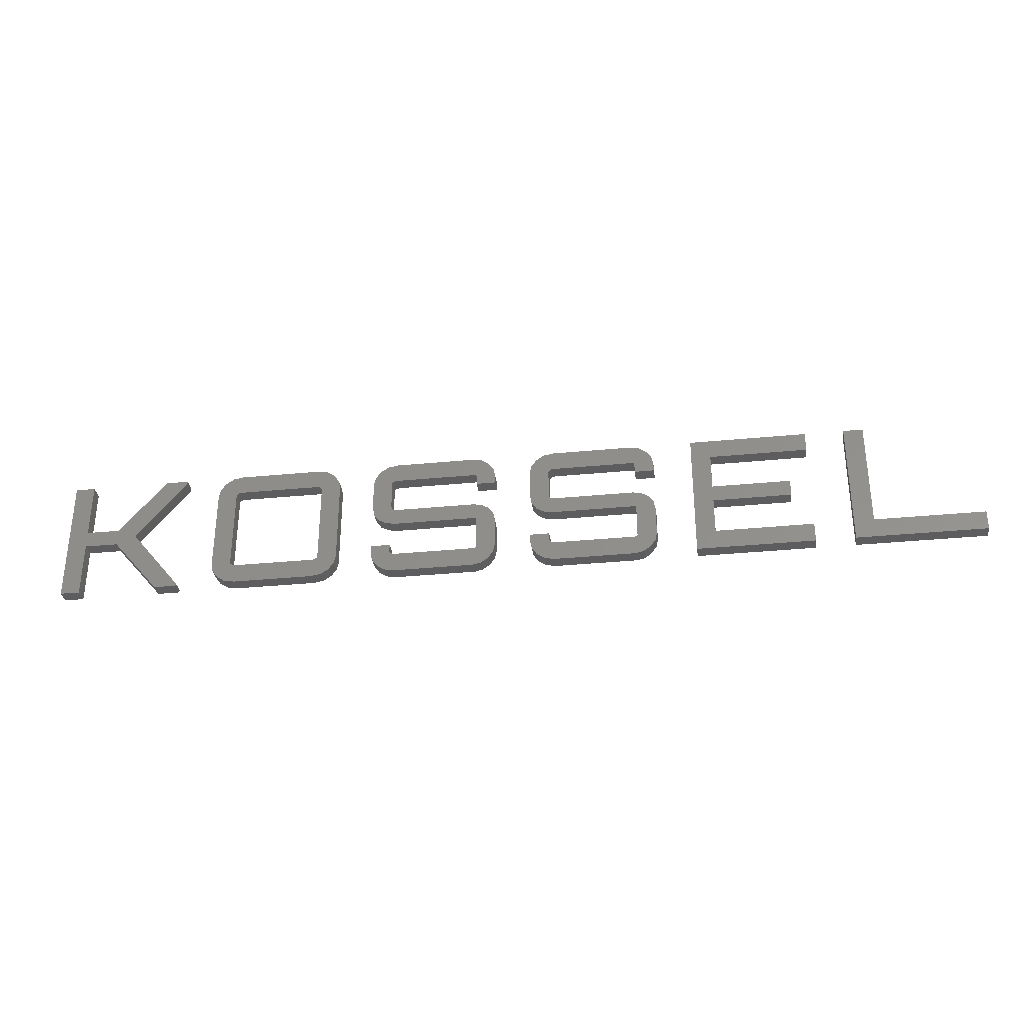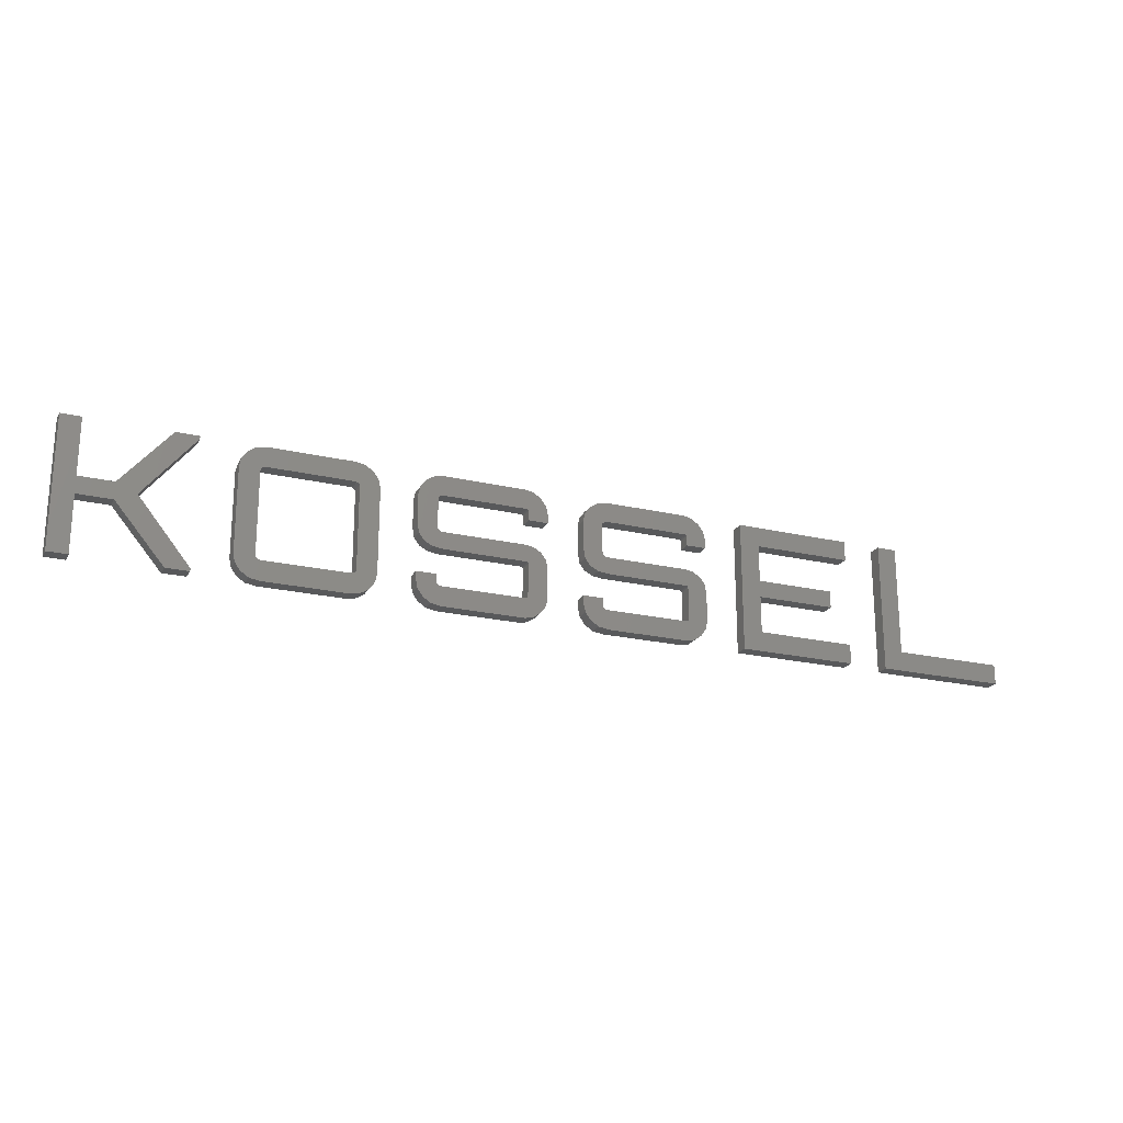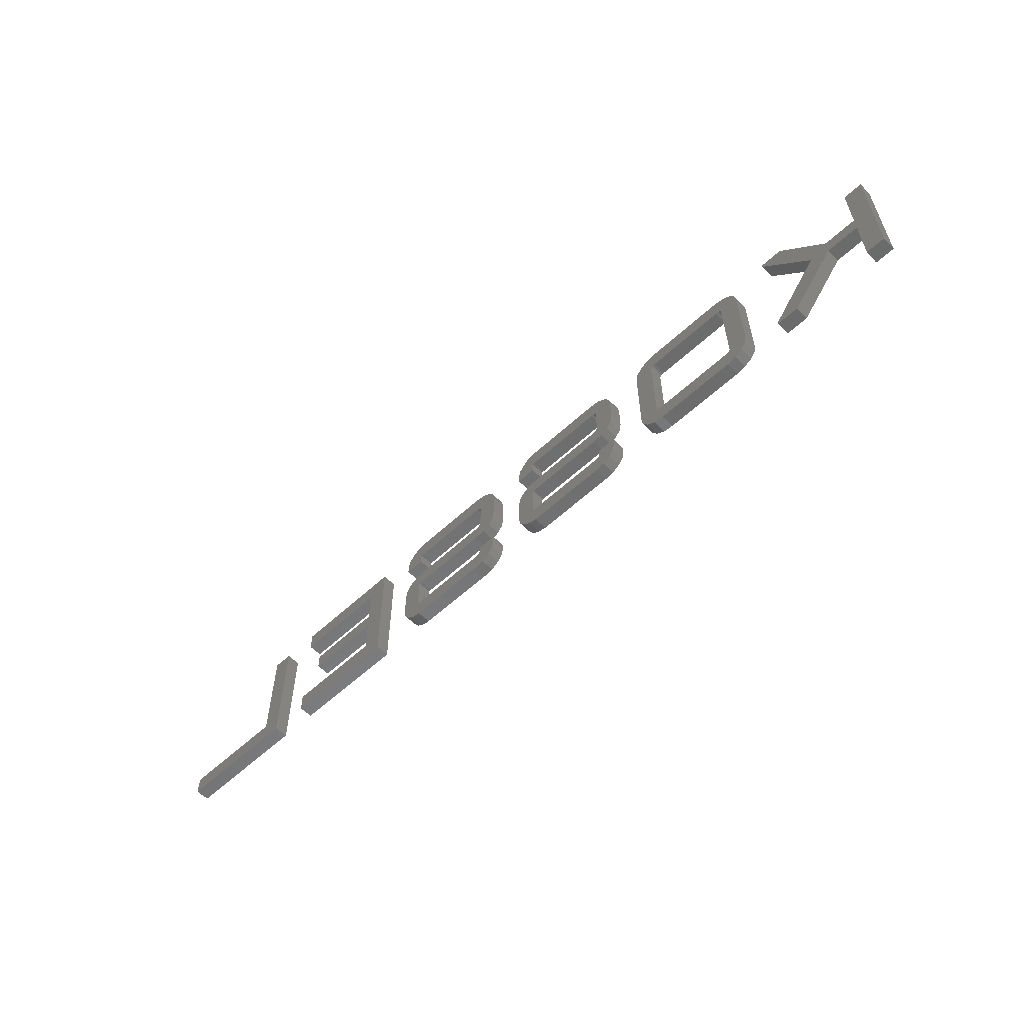
<metadata>
{"format":"stl","ext":"stl","renderer":"f3d","projection":"perspective","resolution":1024,"background":"white","views":[{"elev":-32.6,"azim":7.8,"up":"+Y"},{"elev":-21.5,"azim":-22.5,"up":"+Y"},{"elev":-57.7,"azim":-136.1,"up":"+Y"}]}
</metadata>
<code>
# stl→obj: 362 verts, 704 faces
v -172 0 2.5
v -172 0 -2.5
v -165 0 -2.5
v -165 0 2.5
v -172 46 -2.5
v -165 26 -2.5
v -165 46 -2.5
v -165 20 -2.5
v -153 26 -2.5
v -153 20 -2.5
v -136 0 -2.5
v -128 1 -2.5
v -128 0 -2.5
v -136 46 -2.5
v -128 46 -2.5
v -128 45 -2.5
v -146 23 -2.5
v -172 46 2.5
v -165 26 2.5
v -165 20 2.5
v -165 46 2.5
v -153 26 2.5
v -153 20 2.5
v -136 0 2.5
v -128 46 2.5
v -136 46 2.5
v -128 45 2.5
v -128 0 2.5
v -146 23 2.5
v -128 1 2.5
v -115 8 -2.5
v -115 8 2.5
v -115 38 -2.5
v -115 38 2.5
v -114.4 5.125 2.5
v -114.4 5.125 -2.5
v -114.4 40.88 -2.5
v -112.5 43.5 -2.5
v -109.6 45.38 -2.5
v -108 38 -2.5
v -106 46 -2.5
v -106 39 -2.5
v -77 46 -2.5
v -76.12 38.88 -2.5
v -73.38 45.38 -2.5
v -70.5 43.5 -2.5
v -75 38 -2.5
v -68.62 40.88 -2.5
v -77 39 -2.5
v -77 7 -2.5
v -68 8 -2.5
v -68.62 5.125 -2.5
v -70.5 2.5 -2.5
v -73.38 0.625 -2.5
v -77 0 -2.5
v -106 0 -2.5
v -109.6 0.625 -2.5
v -112.5 2.5 -2.5
v -108 8 -2.5
v -106 7 -2.5
v -75 8 -2.5
v -68 38 -2.5
v -107.5 7.5 -2.5
v -106.9 7.125 -2.5
v -76.12 7.125 -2.5
v -75.5 7.5 -2.5
v -75.5 38.5 -2.5
v -106.9 38.88 -2.5
v -107.5 38.5 -2.5
v -114.4 40.88 2.5
v -109.6 0.625 2.5
v -112.5 2.5 2.5
v -108 8 2.5
v -108 38 2.5
v -107.5 38.5 2.5
v -68 38 2.5
v -75 38 2.5
v -68 8 2.5
v -68.62 5.125 2.5
v -73.38 45.38 2.5
v -70.5 43.5 2.5
v -77 46 2.5
v -106 46 2.5
v -109.6 45.38 2.5
v -112.5 43.5 2.5
v -106 0 2.5
v -77 7 2.5
v -77 0 2.5
v -73.38 0.625 2.5
v -106 7 2.5
v -75 8 2.5
v -106.9 38.88 2.5
v -106 39 2.5
v -68.62 40.88 2.5
v -77 39 2.5
v -76.12 38.88 2.5
v -75.5 38.5 2.5
v -70.5 2.5 2.5
v -75.5 7.5 2.5
v -76.12 7.125 2.5
v -106.9 7.125 2.5
v -107.5 7.5 2.5
v -55 8 -2.5
v -55 8 2.5
v -55 11 -2.5
v -55 11 2.5
v -54.38 5.125 2.5
v -54.38 5.125 -2.5
v -48 11 -2.5
v -48 8 -2.5
v -47.5 7.5 -2.5
v -46.88 7.125 -2.5
v -46 7 -2.5
v -17 7 -2.5
v -16.25 7.125 -2.5
v -9 8 -2.5
v -17 20 -2.5
v -46 20 -2.5
v -49.62 20.5 -2.5
v -52.5 22 -2.5
v -54.38 24.5 -2.5
v -46.88 26.12 -2.5
v -55 28 -2.5
v -48 28 -2.5
v -55 38 -2.5
v -46 39 -2.5
v -54.38 40.88 -2.5
v -52.5 43.5 -2.5
v -48 38 -2.5
v -17 39 -2.5
v -46 46 -2.5
v -17 46 -2.5
v -49.62 45.38 -2.5
v -16 38.5 -2.5
v -14.12 45.38 -2.5
v -16.25 38.88 -2.5
v -16 35 -2.5
v -14.12 25.5 -2.5
v -16 19.5 -2.5
v -16.25 19.88 -2.5
v -46.88 38.88 -2.5
v -47.5 38.5 -2.5
v -17 26 -2.5
v -47.88 27.12 -2.5
v -47.5 26.5 -2.5
v -46 26 -2.5
v -16 7.5 -2.5
v -11.5 24 -2.5
v -9.625 21.5 -2.5
v -9 18 -2.5
v -9.625 5.125 -2.5
v -11.5 2.5 -2.5
v -14.12 0.625 -2.5
v -17 0 -2.5
v -46 0 -2.5
v -49.62 0.625 -2.5
v -52.5 2.5 -2.5
v -11.5 43.5 -2.5
v -9.625 40.88 -2.5
v -9 38 -2.5
v -9 35 -2.5
v -48 11 2.5
v -49.62 0.625 2.5
v -52.5 2.5 2.5
v -46 0 2.5
v -46.88 7.125 2.5
v -48 8 2.5
v -17 7 2.5
v -17 0 2.5
v -14.12 0.625 2.5
v -16 35 2.5
v -9 35 2.5
v -16 38.5 2.5
v -17 20 2.5
v -16.25 19.88 2.5
v -9.625 21.5 2.5
v -16 19.5 2.5
v -9 8 2.5
v -9 18 2.5
v -46 20 2.5
v -14.12 25.5 2.5
v -17 26 2.5
v -49.62 20.5 2.5
v -46 26 2.5
v -11.5 24 2.5
v -16 7.5 2.5
v -46 7 2.5
v -46 46 2.5
v -48 38 2.5
v -47.5 38.5 2.5
v -46.88 38.88 2.5
v -14.12 45.38 2.5
v -46 39 2.5
v -9.625 40.88 2.5
v -17 39 2.5
v -52.5 22 2.5
v -47.88 27.12 2.5
v -48 28 2.5
v -9 38 2.5
v -16.25 38.88 2.5
v -11.5 43.5 2.5
v -17 46 2.5
v -54.38 24.5 2.5
v -49.62 45.38 2.5
v -52.5 43.5 2.5
v -55 38 2.5
v -55 28 2.5
v -54.38 40.88 2.5
v -46.88 26.12 2.5
v -9.625 5.125 2.5
v -16.25 7.125 2.5
v -47.5 7.5 2.5
v -11.5 2.5 2.5
v -47.5 26.5 2.5
v 4 8 -2.5
v 4 8 2.5
v 4 11 -2.5
v 4 11 2.5
v 4.625 5.125 2.5
v 4.625 5.125 -2.5
v 11 11 -2.5
v 11 8 -2.5
v 11.5 7.5 -2.5
v 12.12 7.125 -2.5
v 13 7 -2.5
v 42 7 -2.5
v 42.75 7.125 -2.5
v 50 8 -2.5
v 42 20 -2.5
v 13 20 -2.5
v 9.375 20.5 -2.5
v 6.5 22 -2.5
v 4.625 24.5 -2.5
v 12.12 26.12 -2.5
v 4 28 -2.5
v 11 28 -2.5
v 4 38 -2.5
v 13 39 -2.5
v 4.625 40.88 -2.5
v 6.5 43.5 -2.5
v 11 38 -2.5
v 42 39 -2.5
v 13 46 -2.5
v 42 46 -2.5
v 9.375 45.38 -2.5
v 43 38.5 -2.5
v 44.88 45.38 -2.5
v 42.75 38.88 -2.5
v 43 35 -2.5
v 44.88 25.5 -2.5
v 43 19.5 -2.5
v 42.75 19.88 -2.5
v 12.12 38.88 -2.5
v 11.5 38.5 -2.5
v 42 26 -2.5
v 11.12 27.12 -2.5
v 11.5 26.5 -2.5
v 13 26 -2.5
v 43 7.5 -2.5
v 47.5 24 -2.5
v 49.38 21.5 -2.5
v 50 18 -2.5
v 49.38 5.125 -2.5
v 47.5 2.5 -2.5
v 44.88 0.625 -2.5
v 42 0 -2.5
v 13 0 -2.5
v 9.375 0.625 -2.5
v 6.5 2.5 -2.5
v 47.5 43.5 -2.5
v 49.38 40.88 -2.5
v 50 38 -2.5
v 50 35 -2.5
v 11 11 2.5
v 9.375 0.625 2.5
v 6.5 2.5 2.5
v 13 0 2.5
v 12.12 7.125 2.5
v 11 8 2.5
v 42 7 2.5
v 42 0 2.5
v 44.88 0.625 2.5
v 43 35 2.5
v 50 35 2.5
v 43 38.5 2.5
v 42 20 2.5
v 42.75 19.88 2.5
v 49.38 21.5 2.5
v 43 19.5 2.5
v 50 8 2.5
v 50 18 2.5
v 13 20 2.5
v 44.88 25.5 2.5
v 42 26 2.5
v 9.375 20.5 2.5
v 13 26 2.5
v 47.5 24 2.5
v 43 7.5 2.5
v 13 7 2.5
v 13 46 2.5
v 11 38 2.5
v 11.5 38.5 2.5
v 12.12 38.88 2.5
v 44.88 45.38 2.5
v 13 39 2.5
v 49.38 40.88 2.5
v 42 39 2.5
v 6.5 22 2.5
v 11.12 27.12 2.5
v 11 28 2.5
v 50 38 2.5
v 42.75 38.88 2.5
v 47.5 43.5 2.5
v 42 46 2.5
v 4.625 24.5 2.5
v 9.375 45.38 2.5
v 6.5 43.5 2.5
v 4 38 2.5
v 4 28 2.5
v 4.625 40.88 2.5
v 12.12 26.12 2.5
v 49.38 5.125 2.5
v 42.75 7.125 2.5
v 11.5 7.5 2.5
v 47.5 2.5 2.5
v 11.5 26.5 2.5
v 64 0 2.5
v 64 0 -2.5
v 106 0 -2.5
v 106 0 2.5
v 106 39 -2.5
v 64 46 -2.5
v 106 46 -2.5
v 71 39 -2.5
v 99 26 -2.5
v 99 20 -2.5
v 71 26 -2.5
v 106 7 -2.5
v 71 7 -2.5
v 71 20 -2.5
v 64 46 2.5
v 71 7 2.5
v 71 20 2.5
v 99 20 2.5
v 71 26 2.5
v 71 39 2.5
v 106 39 2.5
v 106 46 2.5
v 99 26 2.5
v 106 7 2.5
v 120 0 2.5
v 120 0 -2.5
v 166 0 -2.5
v 166 0 2.5
v 166 7 -2.5
v 127 7 -2.5
v 120 46 -2.5
v 127 46 -2.5
v 120 46 2.5
v 127 7 2.5
v 127 46 2.5
v 166 7 2.5
f 1 2 3
f 4 1 3
f 2 5 3
f 6 5 7
f 3 5 8
f 8 9 10
f 11 12 13
f 9 14 10
f 6 9 8
f 6 8 5
f 10 14 15
f 10 15 16
f 10 16 17
f 10 17 12
f 10 12 11
f 2 1 5
f 5 1 18
f 18 1 4
f 19 18 20
f 20 18 4
f 19 21 18
f 22 23 24
f 22 19 23
f 25 26 27
f 28 22 24
f 23 19 20
f 26 29 27
f 29 28 30
f 29 22 28
f 26 22 29
f 4 3 8
f 20 4 8
f 20 8 10
f 23 20 10
f 10 11 23
f 23 11 24
f 24 11 13
f 28 24 13
f 28 13 12
f 30 28 12
f 12 17 29
f 30 12 29
f 29 17 16
f 27 29 16
f 27 16 15
f 25 27 15
f 14 26 15
f 15 26 25
f 9 22 14
f 14 22 26
f 6 19 9
f 9 19 22
f 19 6 7
f 21 19 7
f 5 18 7
f 7 18 21
f 31 32 33
f 33 32 34
f 35 32 36
f 36 32 31
f 31 33 36
f 36 33 37
f 36 37 38
f 36 38 39
f 40 39 41
f 42 41 43
f 44 45 46
f 47 46 48
f 42 45 49
f 50 51 52
f 36 52 53
f 36 53 54
f 36 54 55
f 36 55 56
f 36 56 57
f 36 57 58
f 36 39 40
f 59 36 40
f 50 36 60
f 61 62 51
f 36 59 63
f 36 63 64
f 36 64 60
f 65 51 50
f 36 50 52
f 66 51 65
f 61 51 66
f 47 62 61
f 67 46 47
f 49 45 44
f 68 41 42
f 69 41 68
f 40 41 69
f 44 46 67
f 47 48 62
f 42 43 45
f 70 37 34
f 34 37 33
f 34 32 35
f 71 34 72
f 72 34 35
f 73 34 71
f 74 75 34
f 76 77 78
f 77 79 78
f 80 34 81
f 82 34 80
f 83 34 82
f 84 34 83
f 85 34 84
f 70 34 85
f 86 73 71
f 87 88 89
f 87 90 88
f 77 91 79
f 92 34 75
f 93 34 92
f 81 34 93
f 94 95 76
f 95 96 76
f 96 97 76
f 97 77 76
f 79 91 98
f 91 99 98
f 93 94 81
f 99 100 98
f 93 95 94
f 98 87 89
f 88 90 86
f 90 101 86
f 101 102 86
f 102 73 86
f 100 87 98
f 73 74 34
f 72 35 58
f 58 35 36
f 57 71 72
f 58 57 72
f 56 86 71
f 57 56 71
f 86 56 55
f 88 86 55
f 54 89 88
f 55 54 88
f 53 98 89
f 54 53 89
f 52 79 98
f 53 52 98
f 51 78 79
f 52 51 79
f 78 51 62
f 76 78 62
f 94 76 62
f 48 94 62
f 81 94 48
f 46 81 48
f 81 46 80
f 80 46 45
f 80 45 82
f 82 45 43
f 41 83 43
f 43 83 82
f 83 41 84
f 84 41 39
f 84 39 85
f 85 39 38
f 85 38 70
f 70 38 37
f 69 75 74
f 40 69 74
f 40 74 73
f 59 40 73
f 75 69 68
f 92 75 68
f 92 68 42
f 93 92 42
f 49 95 93
f 42 49 93
f 95 49 44
f 96 95 44
f 96 44 67
f 97 96 67
f 47 77 97
f 67 47 97
f 77 47 91
f 91 47 61
f 91 61 99
f 99 61 66
f 65 100 66
f 66 100 99
f 50 87 65
f 65 87 100
f 87 50 90
f 90 50 60
f 64 101 60
f 60 101 90
f 63 102 64
f 64 102 101
f 102 63 73
f 73 63 59
f 103 104 105
f 105 104 106
f 107 104 108
f 108 104 103
f 103 105 108
f 108 105 109
f 108 109 110
f 108 110 111
f 111 112 108
f 112 113 108
f 113 114 108
f 115 116 114
f 117 118 119
f 117 119 120
f 117 120 121
f 122 121 123
f 124 123 125
f 126 127 128
f 124 127 129
f 130 131 132
f 126 133 131
f 134 132 135
f 126 131 130
f 130 132 136
f 136 132 134
f 137 134 135
f 138 139 140
f 126 128 133
f 141 127 126
f 124 125 127
f 142 127 141
f 138 140 143
f 129 127 142
f 144 123 124
f 122 123 145
f 145 123 144
f 117 121 122
f 143 140 117
f 117 122 146
f 143 117 146
f 147 148 149
f 147 149 150
f 147 150 116
f 147 116 115
f 114 116 151
f 114 151 108
f 108 151 152
f 108 152 153
f 108 153 154
f 108 154 155
f 108 155 156
f 108 156 157
f 137 135 158
f 137 158 159
f 137 159 160
f 137 160 161
f 138 147 139
f 148 147 138
f 105 106 109
f 109 106 162
f 106 104 107
f 163 106 164
f 164 106 107
f 165 106 163
f 166 106 165
f 167 162 106
f 168 169 170
f 171 172 173
f 174 175 176
f 177 178 179
f 180 181 182
f 183 180 184
f 180 185 181
f 180 174 185
f 177 186 178
f 168 187 169
f 188 189 190
f 188 190 191
f 192 191 193
f 194 193 195
f 196 197 198
f 199 195 200
f 172 200 173
f 199 200 172
f 194 195 199
f 201 193 194
f 192 193 201
f 202 191 192
f 188 191 202
f 196 189 188
f 196 198 189
f 203 204 205
f 206 207 208
f 208 203 205
f 204 196 188
f 209 183 184
f 184 180 182
f 185 174 176
f 176 175 179
f 175 177 179
f 178 186 210
f 186 211 210
f 211 168 210
f 169 187 165
f 187 166 165
f 212 106 166
f 212 167 106
f 168 213 210
f 168 170 213
f 207 203 208
f 203 196 204
f 196 214 197
f 196 209 214
f 196 183 209
f 164 107 157
f 157 107 108
f 156 163 164
f 157 156 164
f 155 165 163
f 156 155 163
f 165 155 154
f 169 165 154
f 153 170 169
f 154 153 169
f 152 213 170
f 153 152 170
f 151 210 213
f 152 151 213
f 116 178 210
f 151 116 210
f 178 116 150
f 179 178 150
f 176 179 150
f 149 176 150
f 185 176 149
f 148 185 149
f 185 148 181
f 181 148 138
f 181 138 182
f 182 138 143
f 146 184 143
f 143 184 182
f 122 209 146
f 146 209 184
f 145 214 122
f 122 214 209
f 145 144 197
f 214 145 197
f 144 124 198
f 197 144 198
f 198 124 129
f 189 198 129
f 189 129 142
f 190 189 142
f 190 142 141
f 191 190 141
f 191 141 126
f 193 191 126
f 193 126 130
f 195 193 130
f 195 130 136
f 200 195 136
f 136 134 200
f 200 134 173
f 137 171 134
f 134 171 173
f 171 137 161
f 172 171 161
f 172 161 160
f 199 172 160
f 194 199 160
f 159 194 160
f 201 194 159
f 158 201 159
f 201 158 192
f 192 158 135
f 192 135 202
f 202 135 132
f 131 188 132
f 132 188 202
f 188 131 204
f 204 131 133
f 204 133 205
f 205 133 128
f 205 128 208
f 208 128 127
f 208 127 206
f 206 127 125
f 123 207 125
f 125 207 206
f 203 207 121
f 121 207 123
f 196 203 120
f 120 203 121
f 119 183 196
f 120 119 196
f 118 180 183
f 119 118 183
f 180 118 117
f 174 180 117
f 174 117 140
f 175 174 140
f 140 139 175
f 175 139 177
f 147 186 139
f 139 186 177
f 115 211 147
f 147 211 186
f 114 168 115
f 115 168 211
f 113 187 114
f 114 187 168
f 112 166 113
f 113 166 187
f 111 212 112
f 112 212 166
f 110 167 111
f 111 167 212
f 167 110 109
f 162 167 109
f 215 216 217
f 217 216 218
f 219 216 220
f 220 216 215
f 215 217 220
f 220 217 221
f 220 221 222
f 220 222 223
f 223 224 220
f 224 225 220
f 225 226 220
f 227 228 226
f 229 230 231
f 229 231 232
f 229 232 233
f 234 233 235
f 236 235 237
f 238 239 240
f 236 239 241
f 242 243 244
f 238 245 243
f 246 244 247
f 238 243 242
f 242 244 248
f 248 244 246
f 249 246 247
f 250 251 252
f 238 240 245
f 253 239 238
f 236 237 239
f 254 239 253
f 250 252 255
f 241 239 254
f 256 235 236
f 234 235 257
f 257 235 256
f 229 233 234
f 255 252 229
f 229 234 258
f 255 229 258
f 259 260 261
f 259 261 262
f 259 262 228
f 259 228 227
f 226 228 263
f 226 263 220
f 220 263 264
f 220 264 265
f 220 265 266
f 220 266 267
f 220 267 268
f 220 268 269
f 249 247 270
f 249 270 271
f 249 271 272
f 249 272 273
f 250 259 251
f 260 259 250
f 217 218 221
f 221 218 274
f 218 216 219
f 275 218 276
f 276 218 219
f 277 218 275
f 278 218 277
f 279 274 218
f 280 281 282
f 283 284 285
f 286 287 288
f 289 290 291
f 292 293 294
f 295 292 296
f 292 297 293
f 292 286 297
f 289 298 290
f 280 299 281
f 300 301 302
f 300 302 303
f 304 303 305
f 306 305 307
f 308 309 310
f 311 307 312
f 284 312 285
f 311 312 284
f 306 307 311
f 313 305 306
f 304 305 313
f 314 303 304
f 300 303 314
f 308 301 300
f 308 310 301
f 315 316 317
f 318 319 320
f 320 315 317
f 316 308 300
f 321 295 296
f 296 292 294
f 297 286 288
f 288 287 291
f 287 289 291
f 290 298 322
f 298 323 322
f 323 280 322
f 281 299 277
f 299 278 277
f 324 218 278
f 324 279 218
f 280 325 322
f 280 282 325
f 319 315 320
f 315 308 316
f 308 326 309
f 308 321 326
f 308 295 321
f 276 219 269
f 269 219 220
f 268 275 276
f 269 268 276
f 267 277 275
f 268 267 275
f 277 267 266
f 281 277 266
f 265 282 281
f 266 265 281
f 264 325 282
f 265 264 282
f 263 322 325
f 264 263 325
f 228 290 322
f 263 228 322
f 290 228 262
f 291 290 262
f 288 291 262
f 261 288 262
f 297 288 261
f 260 297 261
f 297 260 293
f 293 260 250
f 293 250 294
f 294 250 255
f 258 296 255
f 255 296 294
f 234 321 258
f 258 321 296
f 257 326 234
f 234 326 321
f 257 256 309
f 326 257 309
f 256 236 310
f 309 256 310
f 310 236 241
f 301 310 241
f 301 241 254
f 302 301 254
f 302 254 253
f 303 302 253
f 303 253 238
f 305 303 238
f 305 238 242
f 307 305 242
f 307 242 248
f 312 307 248
f 248 246 312
f 312 246 285
f 249 283 246
f 246 283 285
f 283 249 273
f 284 283 273
f 284 273 272
f 311 284 272
f 306 311 272
f 271 306 272
f 313 306 271
f 270 313 271
f 313 270 304
f 304 270 247
f 304 247 314
f 314 247 244
f 243 300 244
f 244 300 314
f 300 243 316
f 316 243 245
f 316 245 317
f 317 245 240
f 317 240 320
f 320 240 239
f 320 239 318
f 318 239 237
f 235 319 237
f 237 319 318
f 315 319 233
f 233 319 235
f 308 315 232
f 232 315 233
f 231 295 308
f 232 231 308
f 230 292 295
f 231 230 295
f 292 230 229
f 286 292 229
f 286 229 252
f 287 286 252
f 252 251 287
f 287 251 289
f 259 298 251
f 251 298 289
f 227 323 259
f 259 323 298
f 226 280 227
f 227 280 323
f 225 299 226
f 226 299 280
f 224 278 225
f 225 278 299
f 223 324 224
f 224 324 278
f 222 279 223
f 223 279 324
f 279 222 221
f 274 279 221
f 327 328 329
f 330 327 329
f 331 332 333
f 334 332 331
f 335 336 337
f 328 332 337
f 338 329 339
f 340 337 336
f 328 337 340
f 328 340 339
f 328 339 329
f 337 332 334
f 328 327 332
f 332 327 341
f 342 327 330
f 343 344 345
f 341 327 342
f 346 347 341
f 341 342 343
f 341 343 345
f 348 341 347
f 345 346 341
f 349 345 344
f 350 342 330
f 330 329 338
f 350 330 338
f 339 342 338
f 338 342 350
f 342 339 340
f 343 342 340
f 343 340 336
f 344 343 336
f 344 336 335
f 349 344 335
f 337 345 335
f 335 345 349
f 345 337 334
f 346 345 334
f 346 334 331
f 347 346 331
f 347 331 333
f 348 347 333
f 332 341 333
f 333 341 348
f 351 352 353
f 354 351 353
f 355 353 356
f 352 357 356
f 352 356 353
f 356 357 358
f 352 351 357
f 357 351 359
f 360 351 354
f 360 361 359
f 359 351 360
f 362 360 354
f 354 353 355
f 362 354 355
f 356 360 355
f 355 360 362
f 360 356 358
f 361 360 358
f 357 359 358
f 358 359 361

</code>
